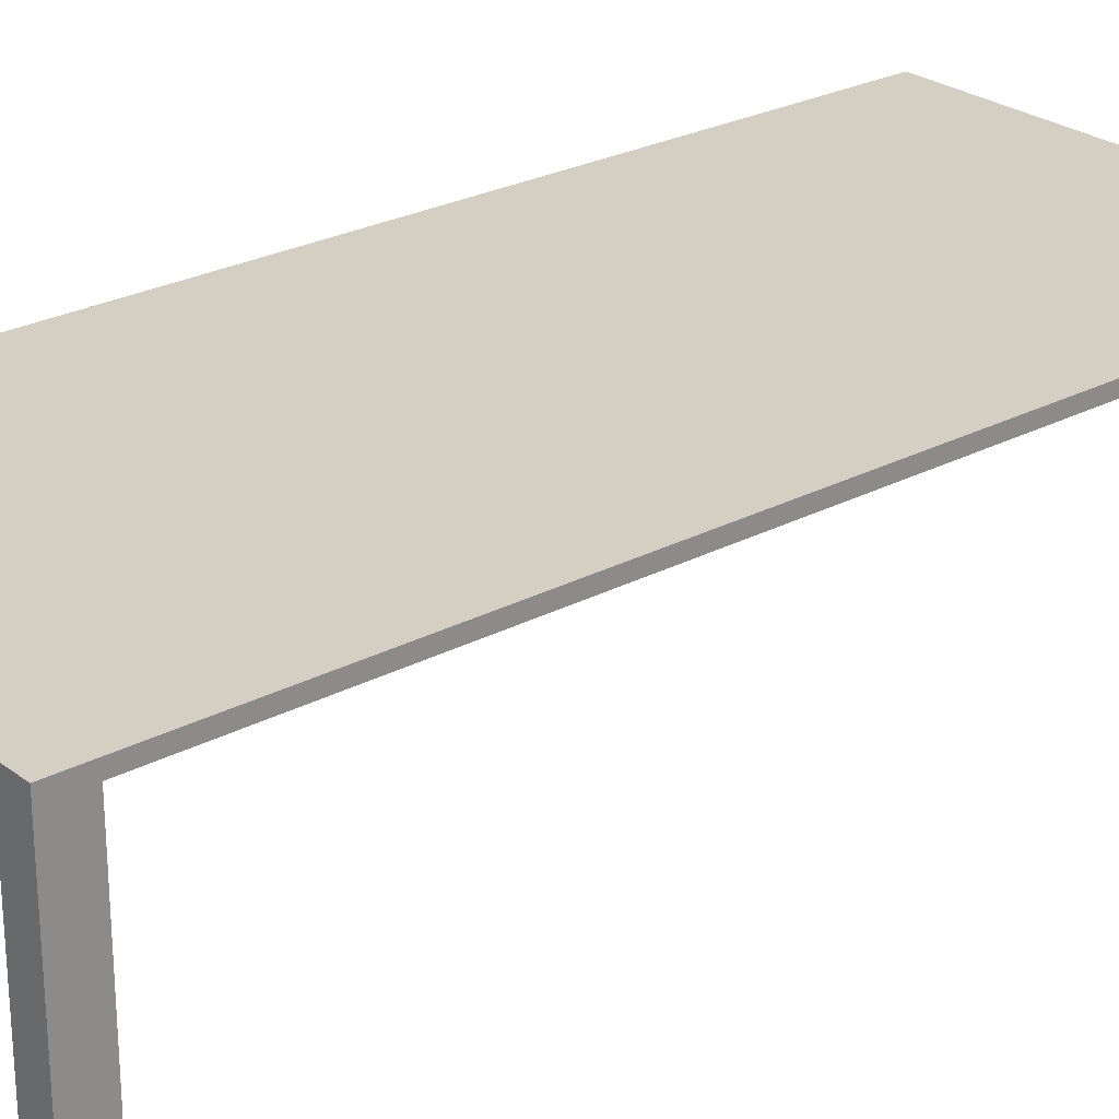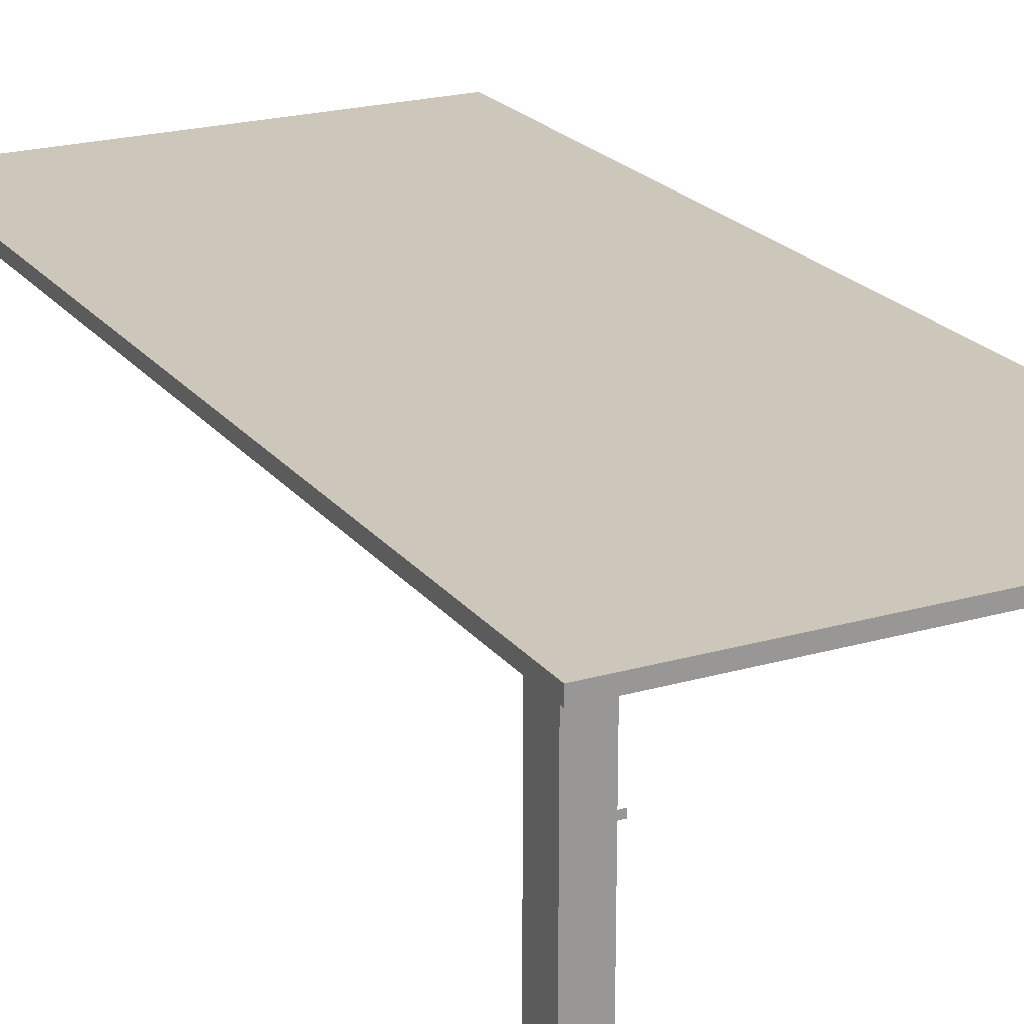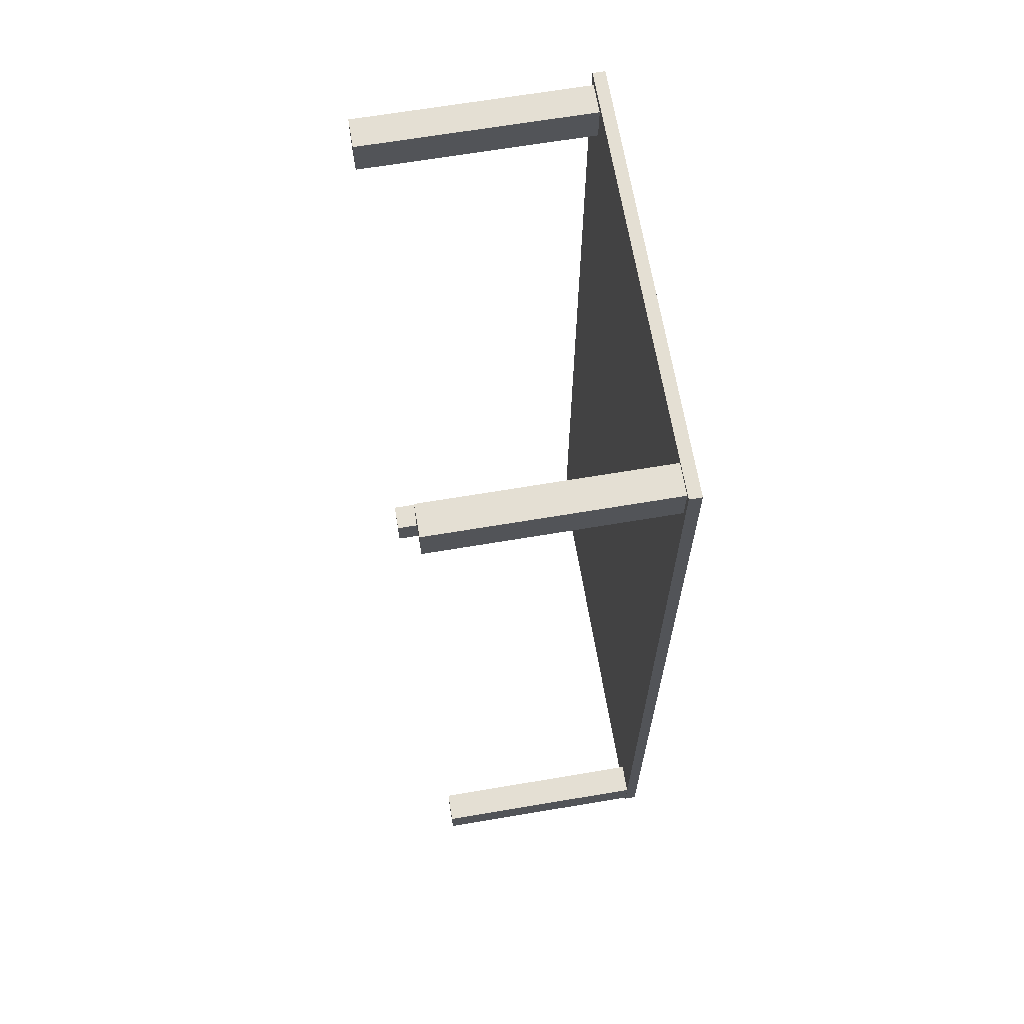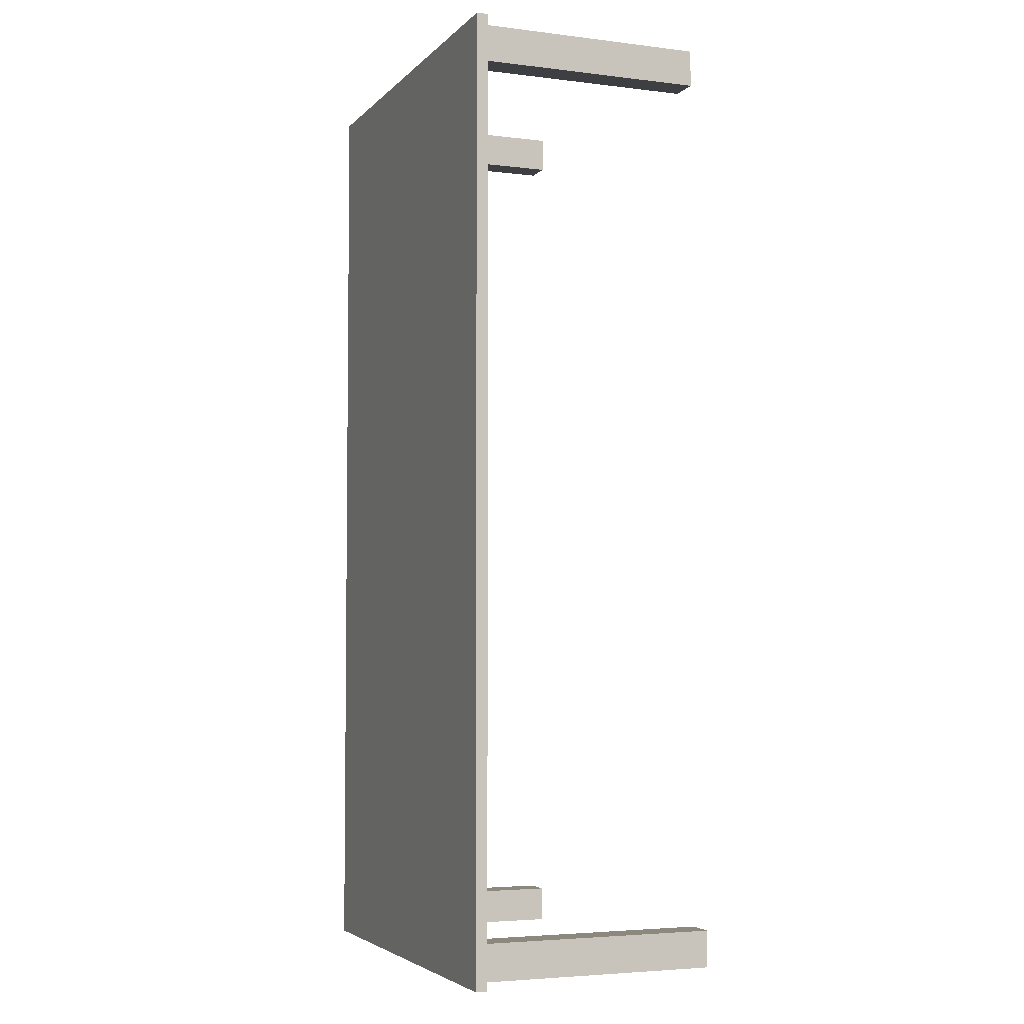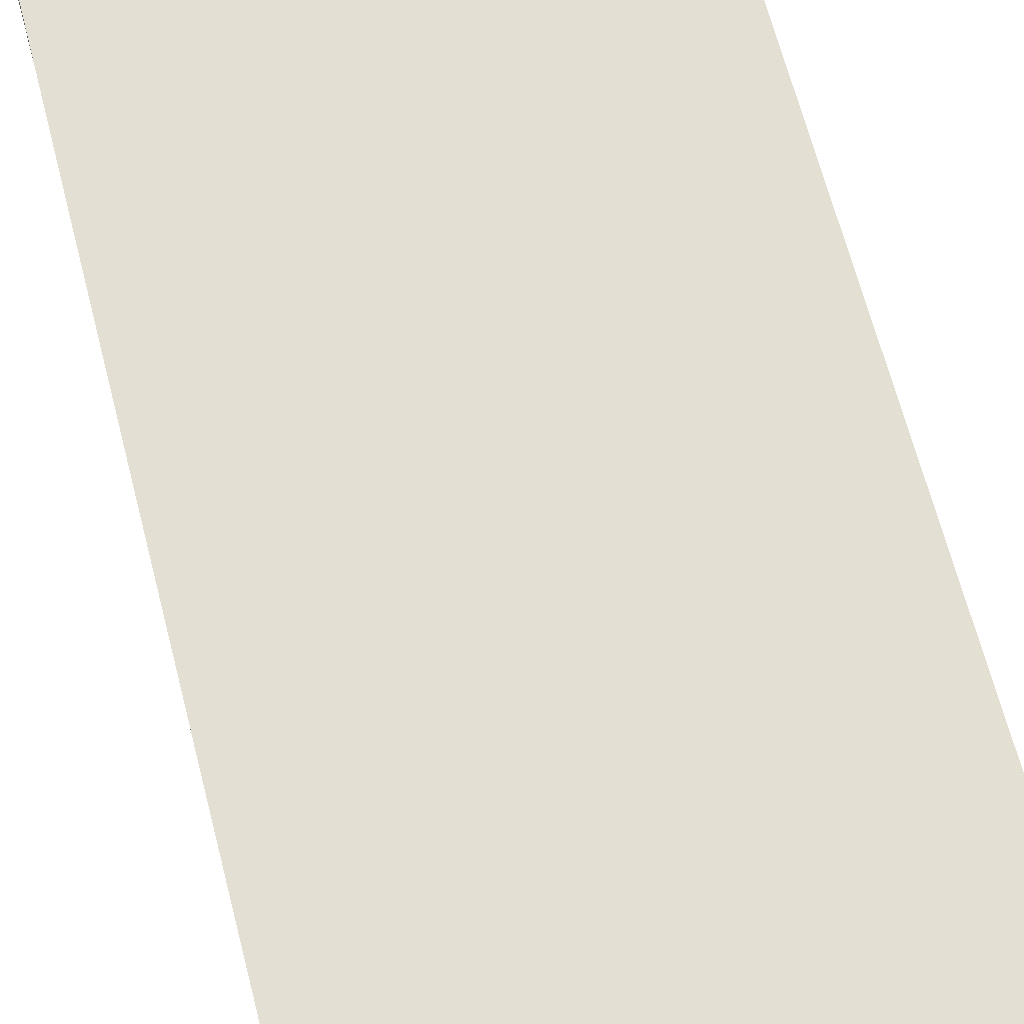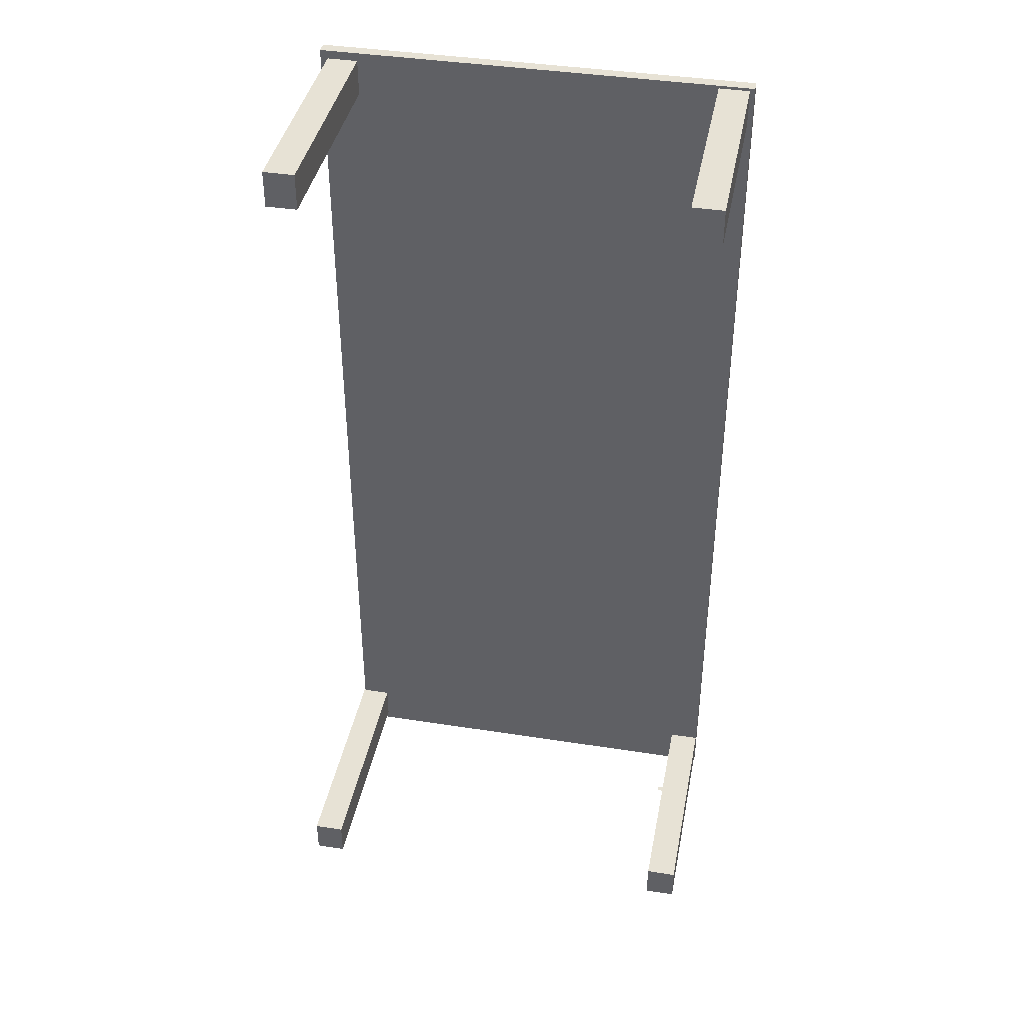
<metadata>
{"format":"obj","ext":"obj","renderer":"f3d","projection":"perspective","resolution":1024,"background":"white","views":[{"elev":25.8,"azim":49.9,"up":"+Y"},{"elev":21.5,"azim":152.9,"up":"+Y"},{"elev":66.5,"azim":80.4,"up":"+Z"},{"elev":-4.3,"azim":-111.7,"up":"+Z"},{"elev":66.4,"azim":-14.5,"up":"+Y"},{"elev":40.2,"azim":10.9,"up":"+Z"}]}
</metadata>
<code>
o Cube.002_Cube.017
v 4.229 -1.264 -2.766
v 4.229 -1.264 -3.452
v 4.229 3.213 -3.452
v 4.229 3.213 -2.766
v 3.653 -1.264 -3.452
v 3.653 3.213 -3.452
v 3.653 -1.264 -2.766
v 3.653 3.213 -2.766
v 4.237 2.992 -3.545
v 4.237 2.992 14.49
v -3.979 2.992 14.49
v -3.979 2.992 -3.545
v 4.237 3.218 14.49
v -3.979 3.218 14.49
v -3.979 3.218 -3.545
v 4.237 3.218 -3.545
v 4.146 -1.259 14.43
v 4.146 -1.259 13.75
v 4.146 3.217 13.75
v 4.146 3.217 14.43
v 3.57 -1.259 13.75
v 3.57 3.217 13.75
v 3.57 -1.259 14.43
v 3.57 3.217 14.43
v 3.502 1.802 -3.36
v 3.702 1.802 -3.36
v 3.702 1.802 -3.36
v 3.502 1.802 -3.36
v 3.702 1.696 -3.36
v 3.702 1.696 -3.36
v 3.502 1.696 -3.36
v 3.502 1.696 -3.36
v -3.422 -1.457 -2.696
v -3.422 -1.457 -3.382
v -3.422 3.02 -3.382
v -3.422 3.02 -2.696
v -3.998 -1.457 -3.382
v -3.998 3.02 -3.382
v -3.998 -1.457 -2.696
v -3.998 3.02 -2.696
v -3.263 -1.316 14.33
v -3.263 -1.316 13.64
v -3.263 3.16 13.64
v -3.263 3.16 14.33
v -3.84 -1.316 13.64
v -3.84 3.16 13.64
v -3.84 -1.316 14.33
v -3.84 3.16 14.33
f 1 2 3 4
f 2 5 6 3
f 5 7 8 6
f 7 1 4 8
f 2 1 7 5
f 6 8 4 3
f 9 10 11 12
f 13 14 11 10
f 14 15 12 11
f 15 14 13 16
f 16 13 10 9
f 15 16 9 12
f 17 18 19 20
f 18 21 22 19
f 21 23 24 22
f 23 17 20 24
f 18 17 23 21
f 22 24 20 19
f 25 26 27 28
f 26 29 30 27
f 29 31 32 30
f 31 25 28 32
f 26 25 31 29
f 30 32 28 27
f 33 34 35 36
f 34 37 38 35
f 37 39 40 38
f 39 33 36 40
f 34 33 39 37
f 38 40 36 35
f 41 42 43 44
f 42 45 46 43
f 45 47 48 46
f 47 41 44 48
f 42 41 47 45
f 46 48 44 43
o Cube.002_Cube.001
v 4.229 -1.264 -2.766
v 4.229 -1.264 -3.452
v 4.229 3.213 -3.452
v 4.229 3.213 -2.766
v 3.653 -1.264 -3.452
v 3.653 3.213 -3.452
v 3.653 -1.264 -2.766
v 3.653 3.213 -2.766
v 4.237 2.992 -3.545
v 4.237 2.992 14.49
v -3.979 2.992 14.49
v -3.979 2.992 -3.545
v 4.237 3.218 14.49
v -3.979 3.218 14.49
v -3.979 3.218 -3.545
v 4.237 3.218 -3.545
v 4.146 -1.259 14.43
v 4.146 -1.259 13.75
v 4.146 3.217 13.75
v 4.146 3.217 14.43
v 3.57 -1.259 13.75
v 3.57 3.217 13.75
v 3.57 -1.259 14.43
v 3.57 3.217 14.43
v 3.502 1.802 -3.36
v 3.702 1.802 -3.36
v 3.702 1.802 -3.36
v 3.502 1.802 -3.36
v 3.702 1.696 -3.36
v 3.702 1.696 -3.36
v 3.502 1.696 -3.36
v 3.502 1.696 -3.36
v -3.422 -1.457 -2.696
v -3.422 -1.457 -3.382
v -3.422 3.02 -3.382
v -3.422 3.02 -2.696
v -3.998 -1.457 -3.382
v -3.998 3.02 -3.382
v -3.998 -1.457 -2.696
v -3.998 3.02 -2.696
v -3.263 -1.316 14.33
v -3.263 -1.316 13.64
v -3.263 3.16 13.64
v -3.263 3.16 14.33
v -3.84 -1.316 13.64
v -3.84 3.16 13.64
v -3.84 -1.316 14.33
v -3.84 3.16 14.33
f 49 50 51 52
f 50 53 54 51
f 53 55 56 54
f 55 49 52 56
f 50 49 55 53
f 54 56 52 51
f 57 58 59 60
f 61 62 59 58
f 62 63 60 59
f 63 62 61 64
f 64 61 58 57
f 63 64 57 60
f 65 66 67 68
f 66 69 70 67
f 69 71 72 70
f 71 65 68 72
f 66 65 71 69
f 70 72 68 67
f 73 74 75 76
f 74 77 78 75
f 77 79 80 78
f 79 73 76 80
f 74 73 79 77
f 78 80 76 75
f 81 82 83 84
f 82 85 86 83
f 85 87 88 86
f 87 81 84 88
f 82 81 87 85
f 86 88 84 83
f 89 90 91 92
f 90 93 94 91
f 93 95 96 94
f 95 89 92 96
f 90 89 95 93
f 94 96 92 91

</code>
